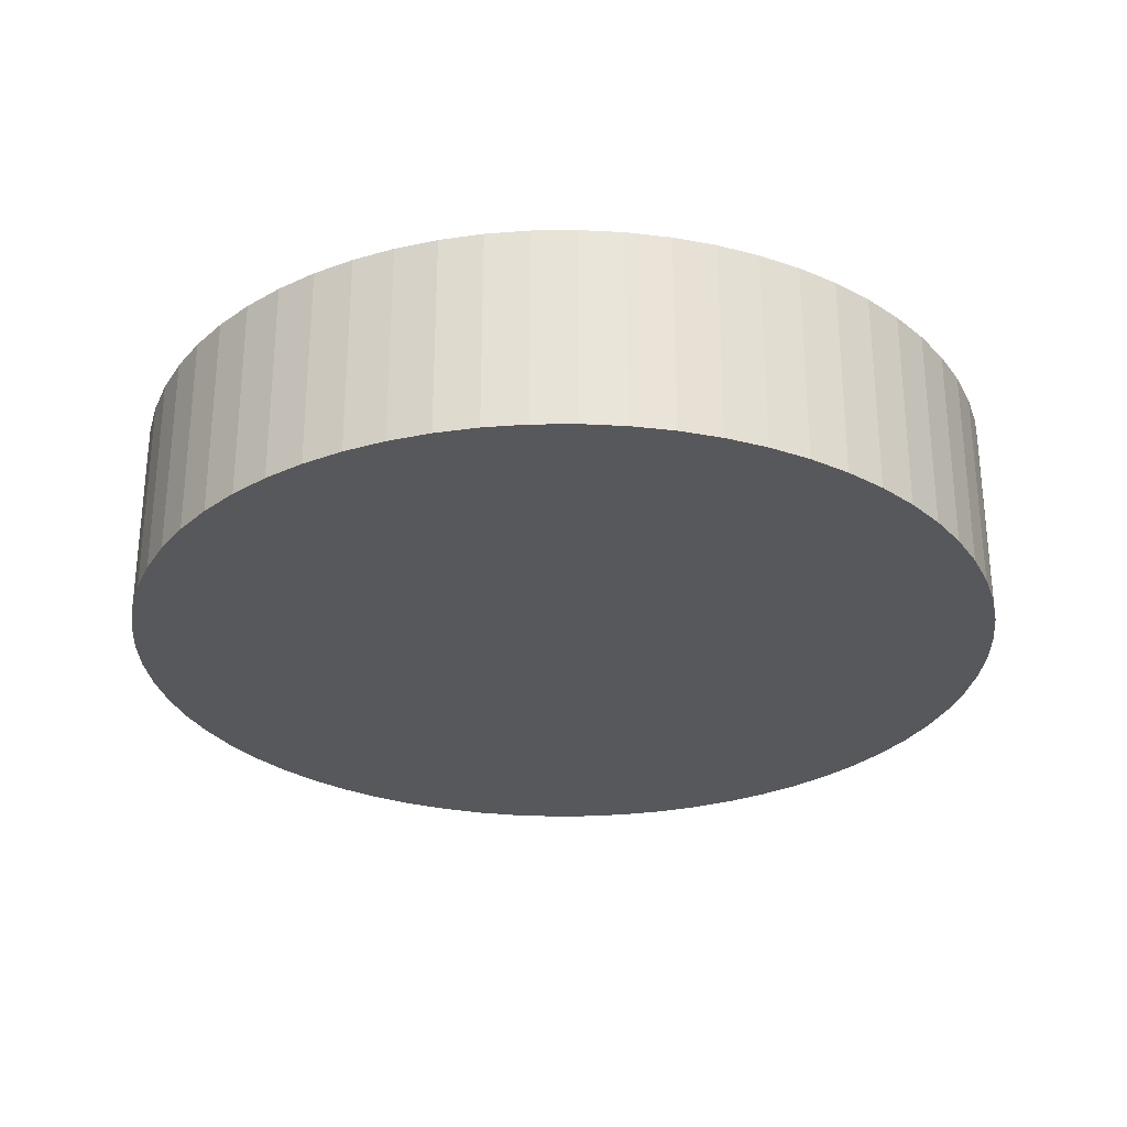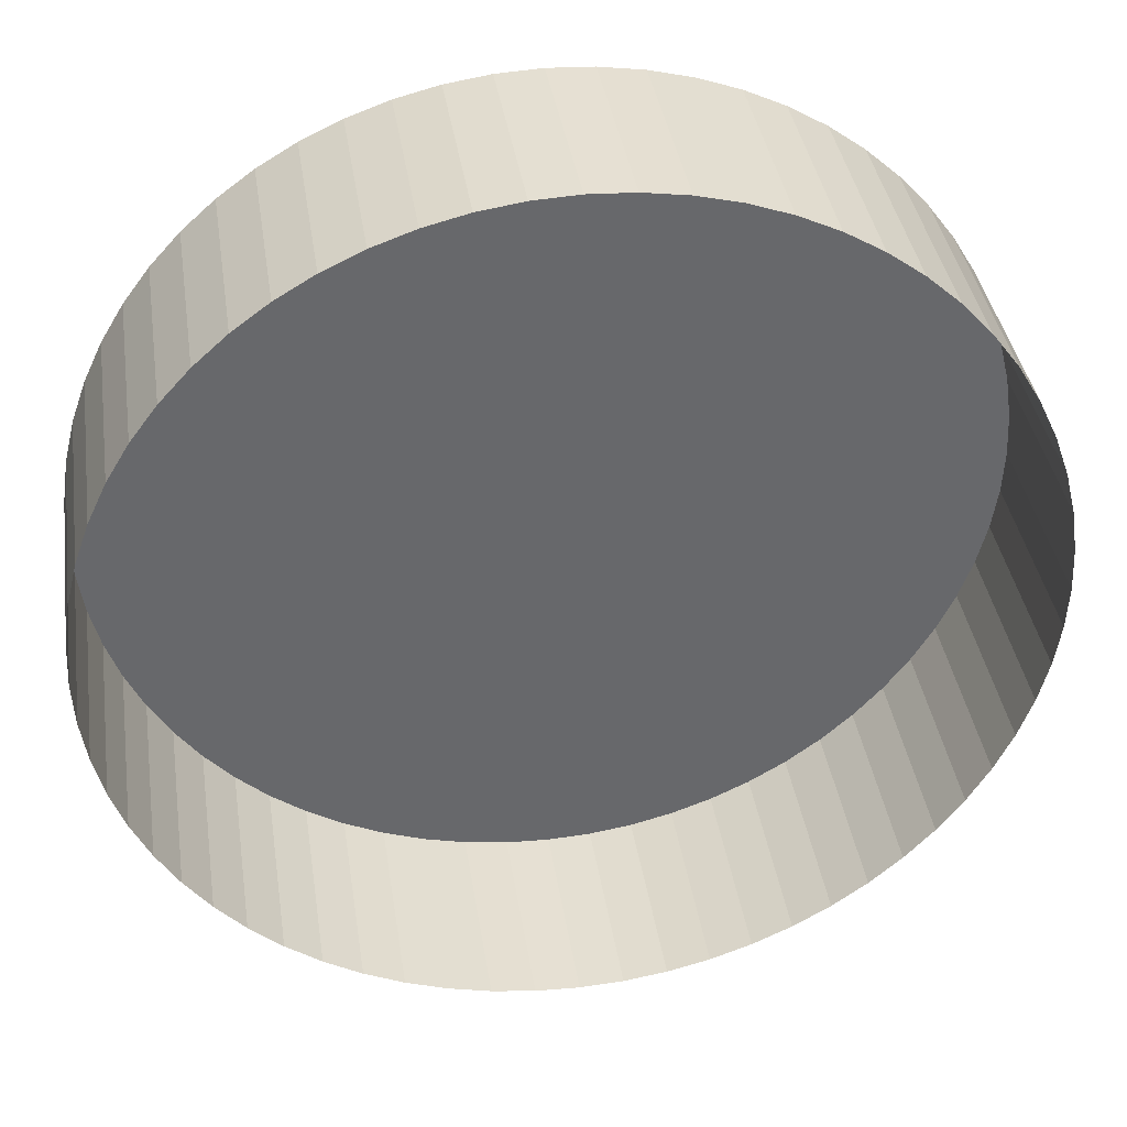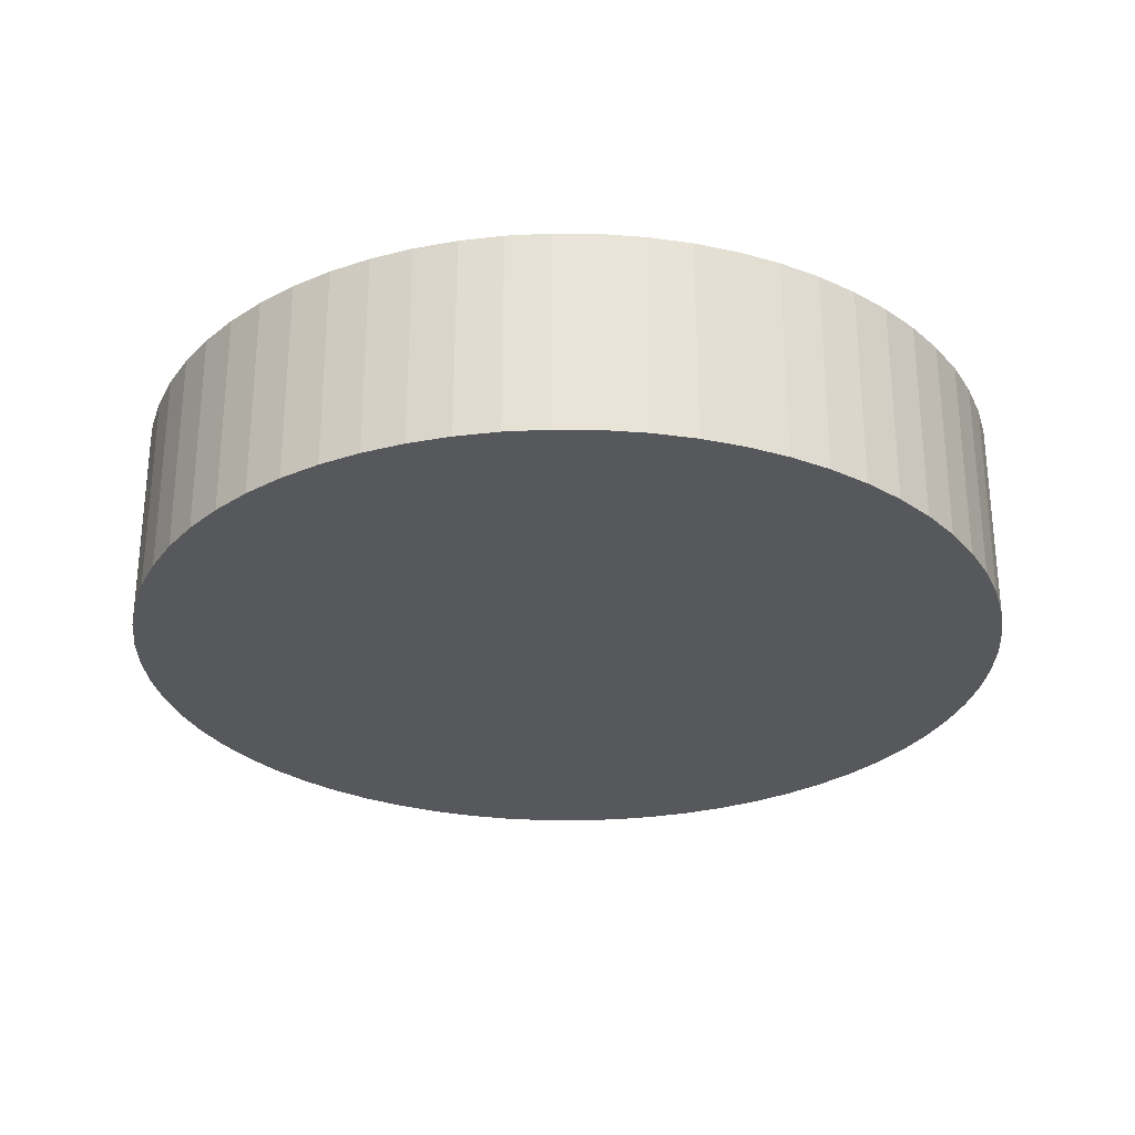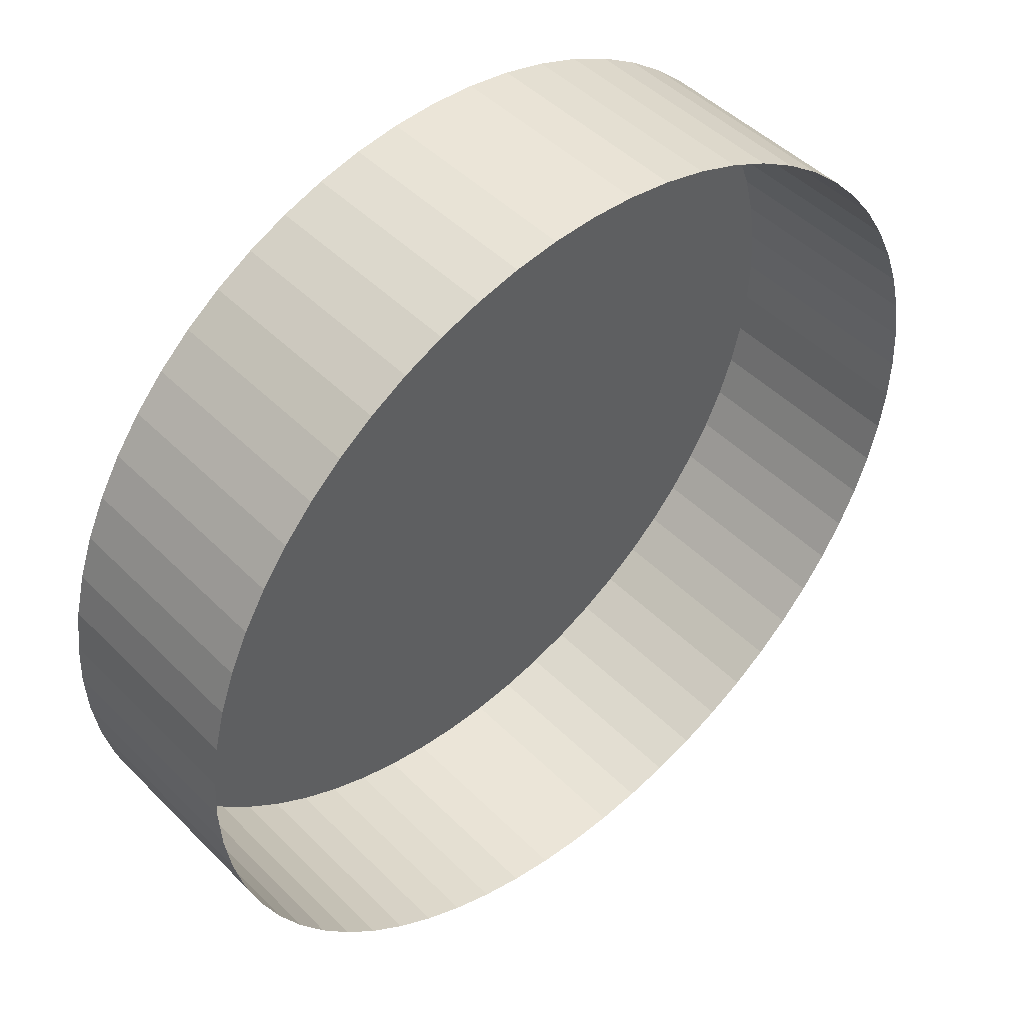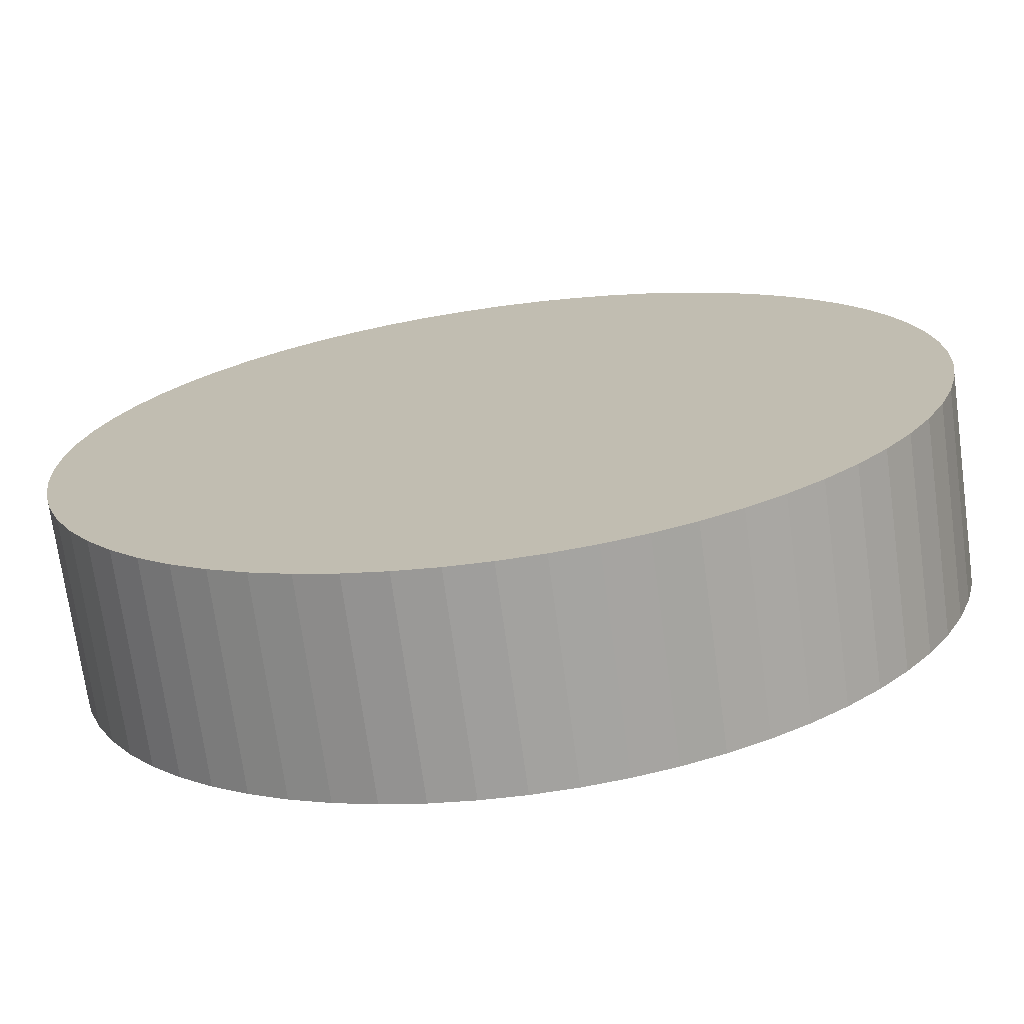
<metadata>
{"format":"obj","ext":"obj","renderer":"f3d","projection":"perspective","resolution":1024,"background":"white","views":[{"elev":-28.8,"azim":82.6,"up":"+Y"},{"elev":38.0,"azim":171.4,"up":"+Z"},{"elev":-28.5,"azim":114.3,"up":"+Y"},{"elev":46.5,"azim":138.5,"up":"+Z"},{"elev":-71.8,"azim":7.8,"up":"+Z"}]}
</metadata>
<code>
o Cylinder_Cylinder.001
v 0 -0.04773 -17.12
v 1.678 -0.04773 -17.04
v 1.678 8.045 -17.04
v 0 8.045 -17.12
v 3.341 -0.04773 -16.79
v 3.341 8.045 -16.79
v 4.971 -0.04773 -16.39
v 4.971 8.045 -16.39
v 6.553 -0.04773 -15.82
v 6.553 8.045 -15.82
v 8.072 -0.04773 -15.1
v 8.072 8.045 -15.1
v 9.513 -0.04773 -14.24
v 9.513 8.045 -14.24
v 10.86 -0.04773 -13.24
v 10.86 8.045 -13.24
v 12.11 -0.04773 -12.11
v 12.11 8.045 -12.11
v 13.24 -0.04773 -10.86
v 13.24 8.045 -10.86
v 14.24 -0.04773 -9.513
v 14.24 8.045 -9.513
v 15.1 -0.04773 -8.072
v 15.1 8.045 -8.072
v 15.82 -0.04773 -6.553
v 15.82 8.045 -6.553
v 16.39 -0.04773 -4.971
v 16.39 8.045 -4.971
v 16.79 -0.04773 -3.341
v 16.79 8.045 -3.341
v 17.04 -0.04773 -1.678
v 17.04 8.045 -1.678
v 17.12 -0.04773 3e-06
v 17.12 8.045 4e-06
v 17.04 -0.04773 1.678
v 17.04 8.045 1.678
v 16.79 -0.04773 3.341
v 16.79 8.045 3.341
v 16.39 -0.04773 4.971
v 16.39 8.045 4.971
v 15.82 -0.04773 6.553
v 15.82 8.045 6.553
v 15.1 -0.04773 8.072
v 15.1 8.045 8.072
v 14.24 -0.04774 9.513
v 14.24 8.045 9.513
v 13.24 -0.04774 10.86
v 13.24 8.045 10.86
v 12.11 -0.04774 12.11
v 12.11 8.045 12.11
v 10.86 -0.04774 13.24
v 10.86 8.045 13.24
v 9.513 -0.04774 14.24
v 9.513 8.045 14.24
v 8.072 -0.04774 15.1
v 8.072 8.045 15.1
v 6.553 -0.04774 15.82
v 6.553 8.045 15.82
v 4.971 -0.04774 16.39
v 4.971 8.045 16.39
v 3.341 -0.04774 16.79
v 3.341 8.045 16.79
v 1.678 -0.04774 17.04
v 1.678 8.045 17.04
v -1.4e-05 -0.04774 17.12
v -1.4e-05 8.045 17.12
v -1.678 -0.04774 17.04
v -1.678 8.045 17.04
v -3.341 -0.04774 16.79
v -3.341 8.045 16.79
v -4.971 -0.04774 16.39
v -4.971 8.045 16.39
v -6.553 -0.04774 15.82
v -6.553 8.045 15.82
v -8.072 -0.04774 15.1
v -8.072 8.045 15.1
v -9.513 -0.04774 14.24
v -9.513 8.045 14.24
v -10.86 -0.04774 13.24
v -10.86 8.045 13.24
v -12.11 -0.04774 12.11
v -12.11 8.045 12.11
v -13.24 -0.04774 10.86
v -13.24 8.045 10.86
v -14.24 -0.04774 9.513
v -14.24 8.045 9.513
v -15.1 -0.04773 8.072
v -15.1 8.045 8.072
v -15.82 -0.04773 6.553
v -15.82 8.045 6.553
v -16.39 -0.04773 4.971
v -16.39 8.045 4.971
v -16.79 -0.04773 3.341
v -16.79 8.045 3.341
v -17.04 -0.04773 1.678
v -17.04 8.045 1.678
v -17.12 -0.04773 8e-06
v -17.12 8.045 9e-06
v -17.04 -0.04773 -1.678
v -17.04 8.045 -1.678
v -16.79 -0.04773 -3.341
v -16.79 8.045 -3.341
v -16.39 -0.04773 -4.971
v -16.39 8.045 -4.971
v -15.82 -0.04773 -6.553
v -15.82 8.045 -6.553
v -15.1 -0.04773 -8.072
v -15.1 8.045 -8.072
v -14.24 -0.04773 -9.513
v -14.24 8.045 -9.513
v -13.24 -0.04773 -10.86
v -13.24 8.045 -10.86
v -12.11 -0.04773 -12.11
v -12.11 8.045 -12.11
v -10.86 -0.04773 -13.24
v -10.86 8.045 -13.24
v -9.513 -0.04773 -14.24
v -9.513 8.045 -14.24
v -8.072 -0.04773 -15.1
v -8.072 8.045 -15.1
v -6.553 -0.04773 -15.82
v -6.553 8.045 -15.82
v -4.971 -0.04773 -16.39
v -4.971 8.045 -16.39
v -3.341 -0.04773 -16.79
v -3.341 8.045 -16.79
v -1.678 8.045 -17.04
v -1.678 -0.04773 -17.04
f 1 2 3 4
f 2 5 6 3
f 5 7 8 6
f 7 9 10 8
f 9 11 12 10
f 11 13 14 12
f 13 15 16 14
f 15 17 18 16
f 17 19 20 18
f 19 21 22 20
f 21 23 24 22
f 23 25 26 24
f 25 27 28 26
f 27 29 30 28
f 29 31 32 30
f 31 33 34 32
f 33 35 36 34
f 35 37 38 36
f 37 39 40 38
f 39 41 42 40
f 41 43 44 42
f 43 45 46 44
f 45 47 48 46
f 47 49 50 48
f 49 51 52 50
f 51 53 54 52
f 53 55 56 54
f 55 57 58 56
f 57 59 60 58
f 59 61 62 60
f 61 63 64 62
f 63 65 66 64
f 65 67 68 66
f 67 69 70 68
f 69 71 72 70
f 71 73 74 72
f 73 75 76 74
f 75 77 78 76
f 77 79 80 78
f 79 81 82 80
f 81 83 84 82
f 83 85 86 84
f 85 87 88 86
f 87 89 90 88
f 89 91 92 90
f 91 93 94 92
f 93 95 96 94
f 95 97 98 96
f 97 99 100 98
f 99 101 102 100
f 101 103 104 102
f 103 105 106 104
f 105 107 108 106
f 107 109 110 108
f 109 111 112 110
f 111 113 114 112
f 113 115 116 114
f 115 117 118 116
f 117 119 120 118
f 119 121 122 120
f 121 123 124 122
f 123 125 126 124
f 128 1 4 127
f 125 128 127 126
f 109 107 105 103 101 99 97 95 93 91 89 87 85 83 81 79 77 75 73 71 69 67 65 63 61 59 57 55 53 51 49 47 45 43 41 39 37 35 33 31 29 27 25 23 21 19 17 15 13 11 9 7 5 2 1 128 125 123 121 119 117 115 113 111

</code>
